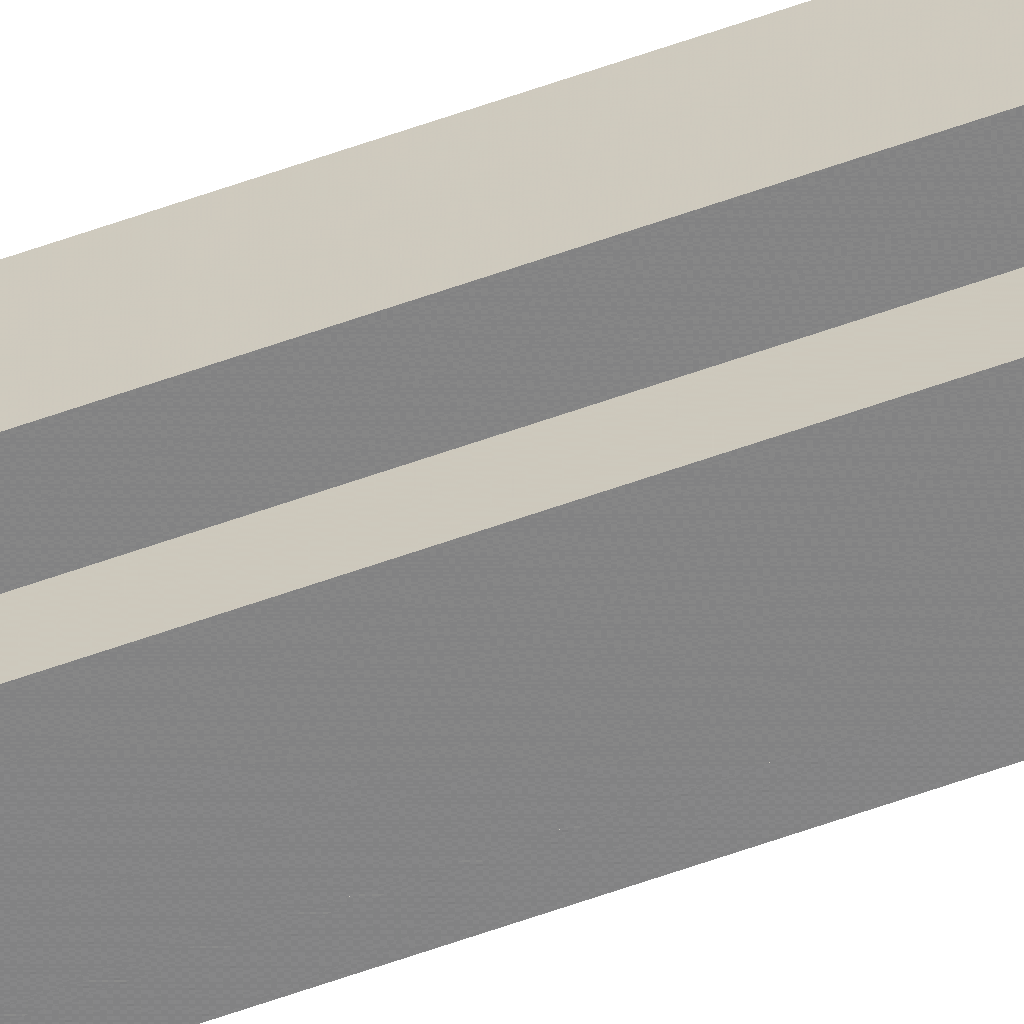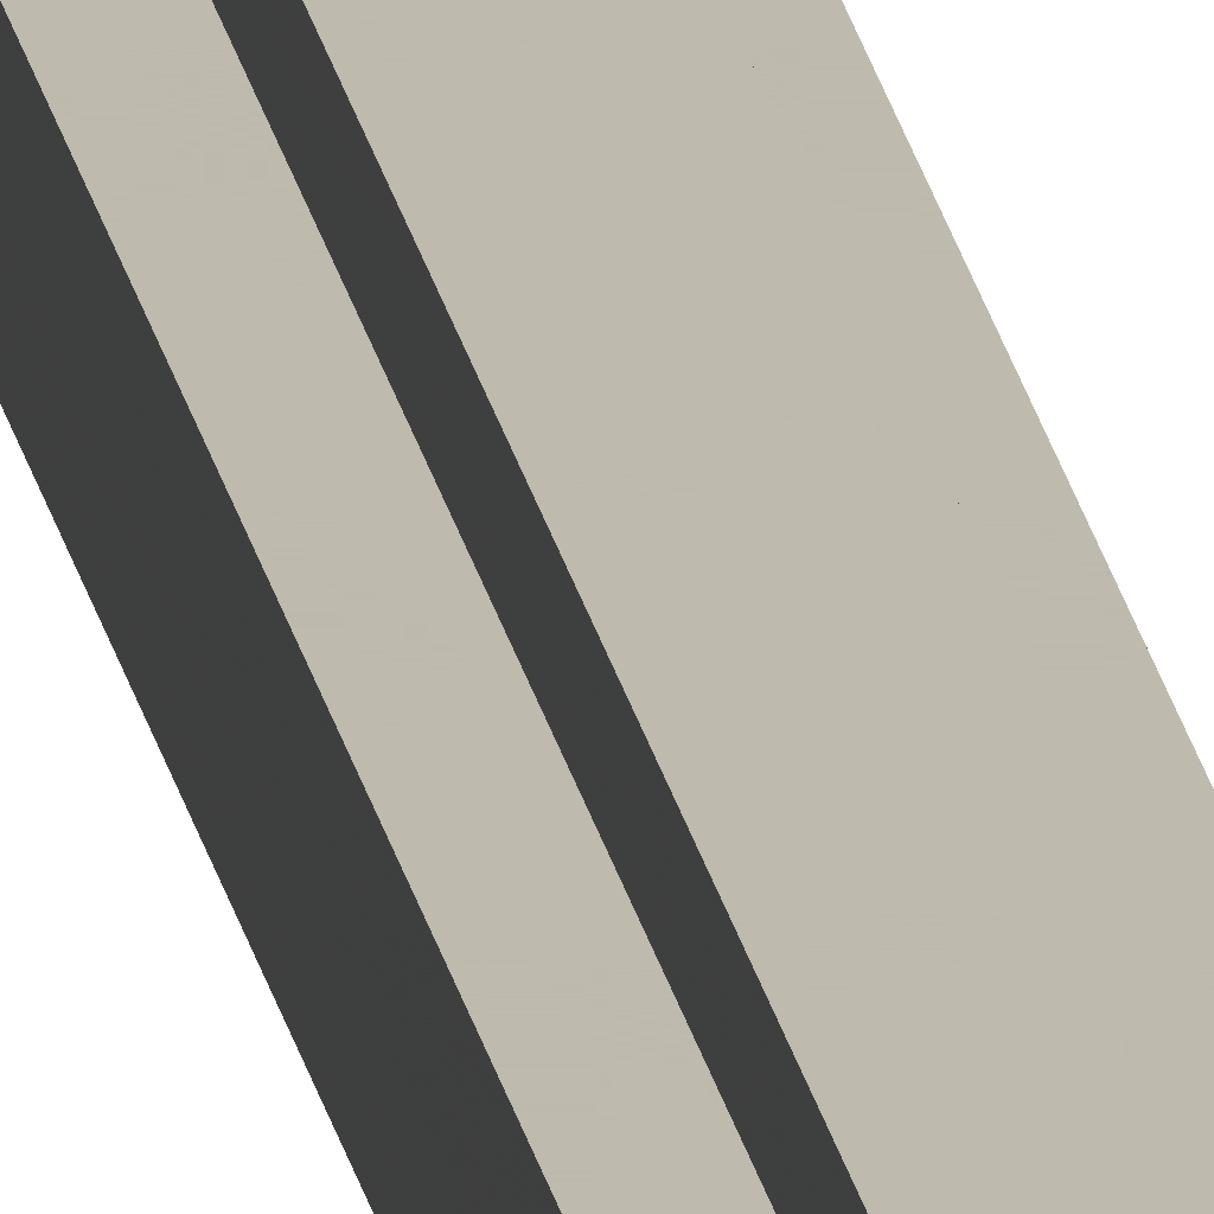
<metadata>
{"format":"obj","ext":"obj","renderer":"f3d","projection":"perspective","resolution":1024,"background":"white","views":[{"elev":-61.3,"azim":110.0,"up":"+Y"},{"elev":15.5,"azim":172.9,"up":"+Y"}]}
</metadata>
<code>
o 10668
v 2189 1879 9.022
v 2189 1879 9.022
v 2189 1879 17.84
v 2189 1879 9.022
v 2189 1879 17.84
v 2189 1879 9.022
v 2189 1879 17.84
v 2189 1879 9.022
v 2189 1879 17.84
v 2189 1879 9.022
v 2189 1879 9.022
v 2189 1879 9.022
v 2189 1879 17.84
v 2189 1879 17.84
v 2189 1879 9.022
v 2189 1879 9.022
v 2189 1879 9.022
v 2189 1879 17.84
v 2189 1879 17.84
v 2189 1879 9.022
v 2189 1879 9.022
v 2189 1879 9.022
v 2189 1879 9.022
v 2189 1879 17.84
v 2189 1879 17.84
v 2189 1879 17.84
v 2189 1879 9.022
v 2189 1879 9.022
v 2189 1879 9.022
v 2189 1879 9.022
v 2189 1879 17.84
v 2189 1879 9.022
v 2189 1879 17.84
v 2189 1879 17.84
v 2189 1879 9.022
v 2189 1879 9.022
v 2189 1879 9.022
v 2189 1879 17.84
v 2189 1879 17.84
v 2189 1879 9.022
v 2189 1879 9.022
v 2189 1879 9.022
v 2189 1879 9.022
v 2189 1879 17.84
v 2189 1879 17.84
v 2189 1879 17.84
v 2189 1879 9.022
v 2189 1879 9.022
v 2189 1879 9.022
v 2189 1879 9.022
v 2189 1879 9.022
v 2189 1879 17.84
v 2189 1879 17.84
v 2189 1879 17.84
v 2189 1879 9.022
v 2189 1879 9.022
v 2189 1879 9.022
v 2189 1879 17.84
v 2189 1879 17.84
v 2189 1879 9.022
v 2189 1879 9.022
v 2189 1879 9.022
v 2189 1879 9.022
v 2189 1879 17.84
v 2189 1879 17.84
v 2189 1879 9.022
v 2189 1879 17.84
v 2189 1879 9.022
v 2189 1879 9.022
v 2189 1879 17.84
v 2189 1879 17.84
v 2189 1879 9.022
v 2189 1879 9.022
v 2189 1879 17.84
v 2189 1879 17.84
v 2189 1879 9.022
v 2189 1879 9.022
v 2189 1879 9.022
v 2189 1879 9.022
v 2189 1879 9.022
v 2189 1879 17.84
v 2189 1879 17.84
v 2189 1879 17.84
v 2189 1879 17.84
v 2189 1879 17.84
v 2189 1879 17.84
v 2189 1879 17.84
v 2189 1879 17.84
v 2189 1879 17.84
v 2189 1879 17.84
v 2189 1879 17.84
v 2189 1879 17.84
v 2189 1879 17.84
v 2189 1879 17.84
v 2189 1879 17.84
v 2189 1879 17.84
v 2189 1879 17.84
v 2189 1879 17.84
f 1 2 3
f 4 1 5
f 5 6 7
f 7 8 9
f 10 8 11
f 10 12 8
f 13 12 14
f 15 16 13
f 10 17 12
f 18 17 19
f 20 21 18
f 10 22 17
f 10 23 22
f 24 23 25
f 26 27 24
f 28 29 26
f 29 30 31
f 10 32 23
f 33 32 34
f 35 36 33
f 10 37 32
f 38 37 39
f 40 41 38
f 10 42 37
f 10 43 42
f 44 43 45
f 46 47 44
f 10 48 43
f 49 50 46
f 50 51 52
f 53 48 54
f 55 56 53
f 10 57 48
f 58 57 59
f 60 61 58
f 10 62 57
f 10 63 62
f 64 63 65
f 10 66 63
f 67 68 64
f 10 69 66
f 10 11 69
f 70 66 71
f 72 73 70
f 74 69 75
f 76 77 74
f 78 79 67
f 79 80 81
f 82 83 84
f 82 85 83
f 82 84 86
f 82 87 85
f 82 86 88
f 82 89 87
f 82 88 90
f 82 91 89
f 82 90 92
f 82 93 91
f 82 92 94
f 82 95 93
f 82 94 96
f 82 97 95
f 82 96 98
f 82 98 97

</code>
